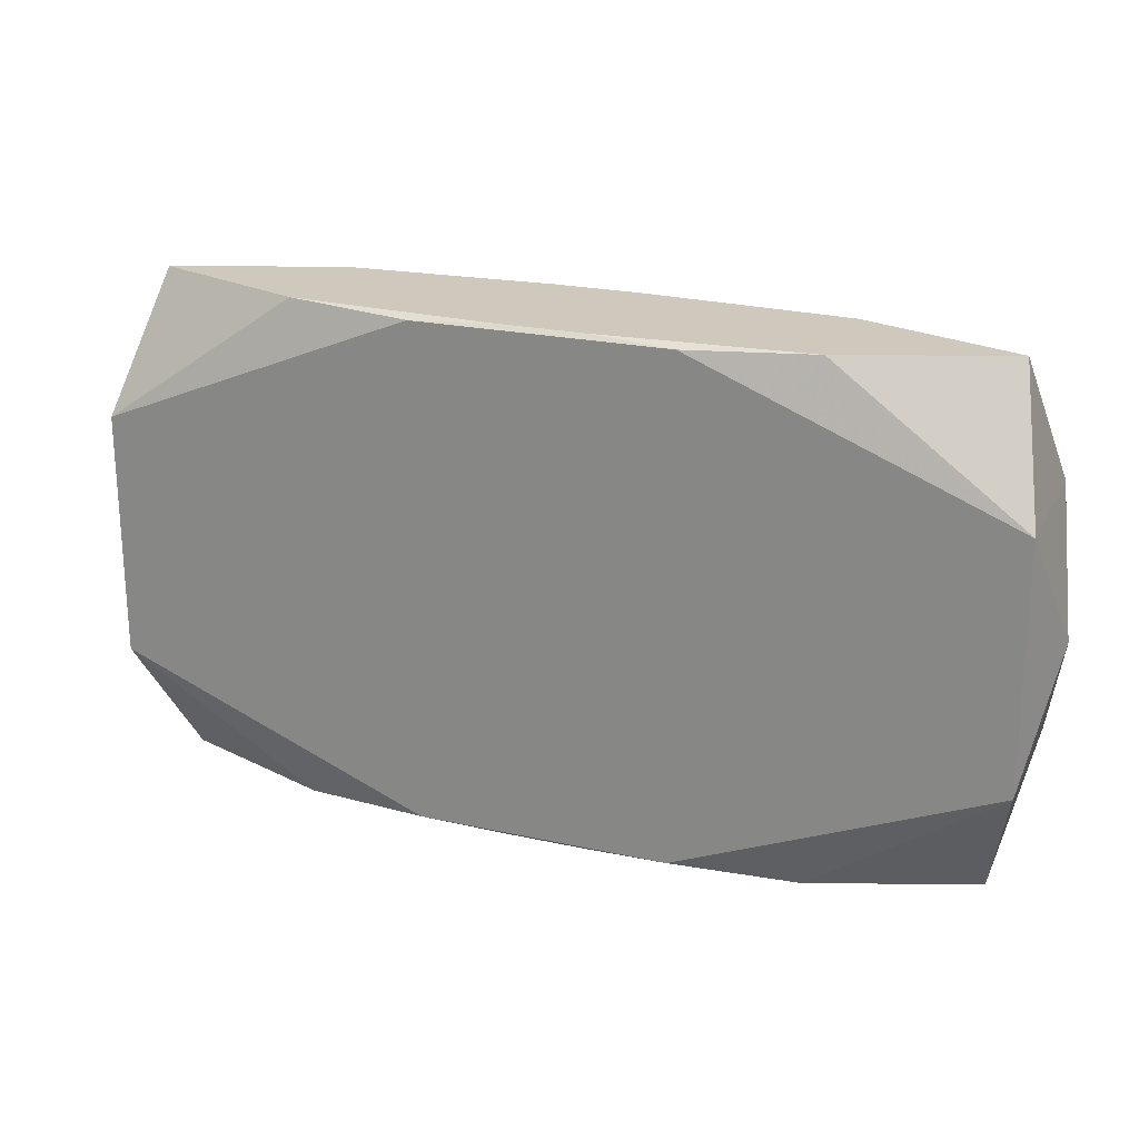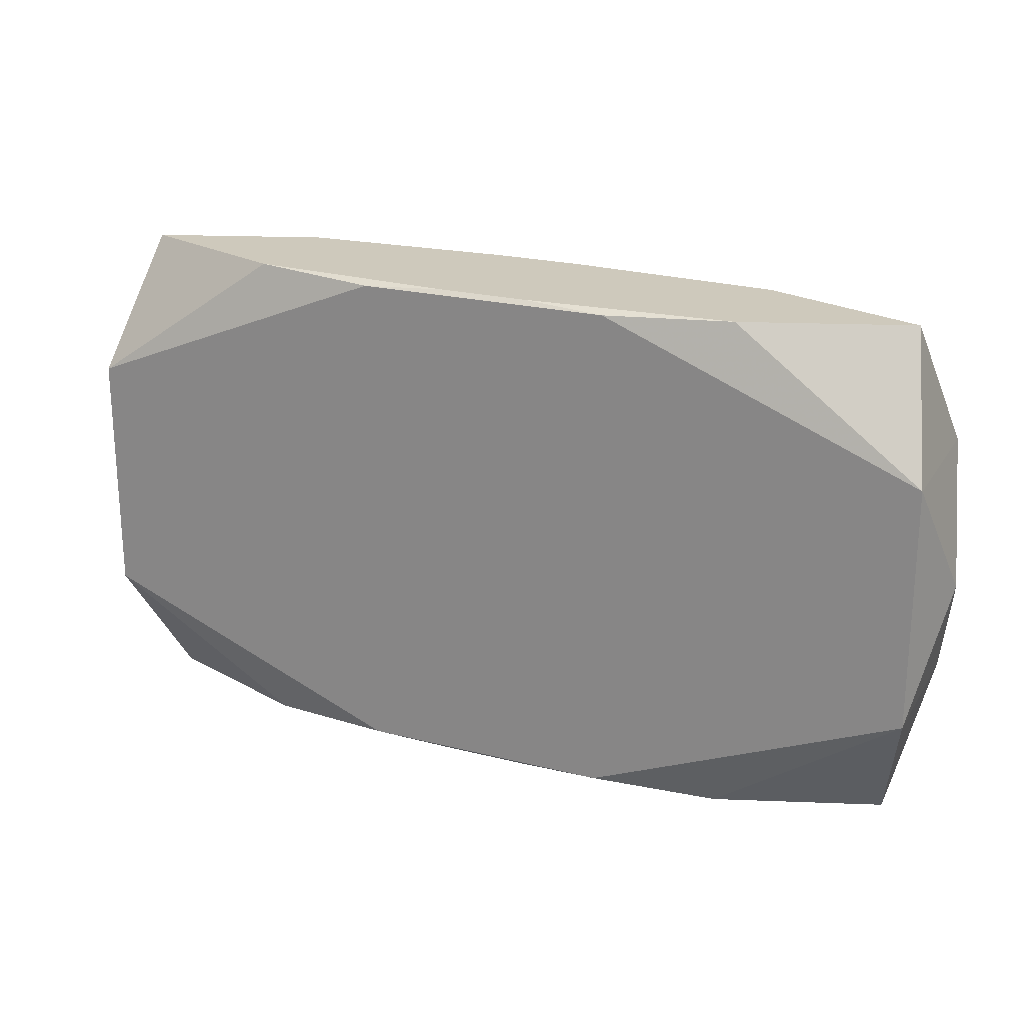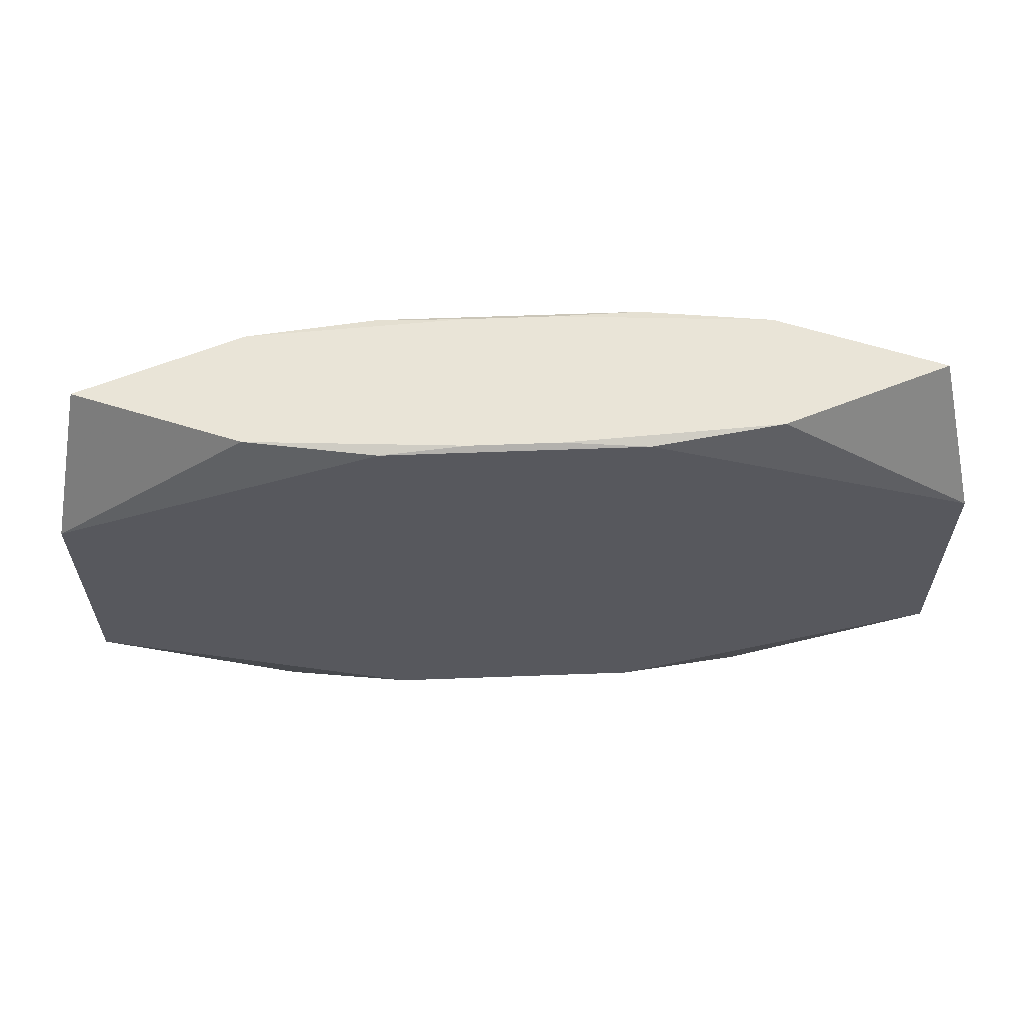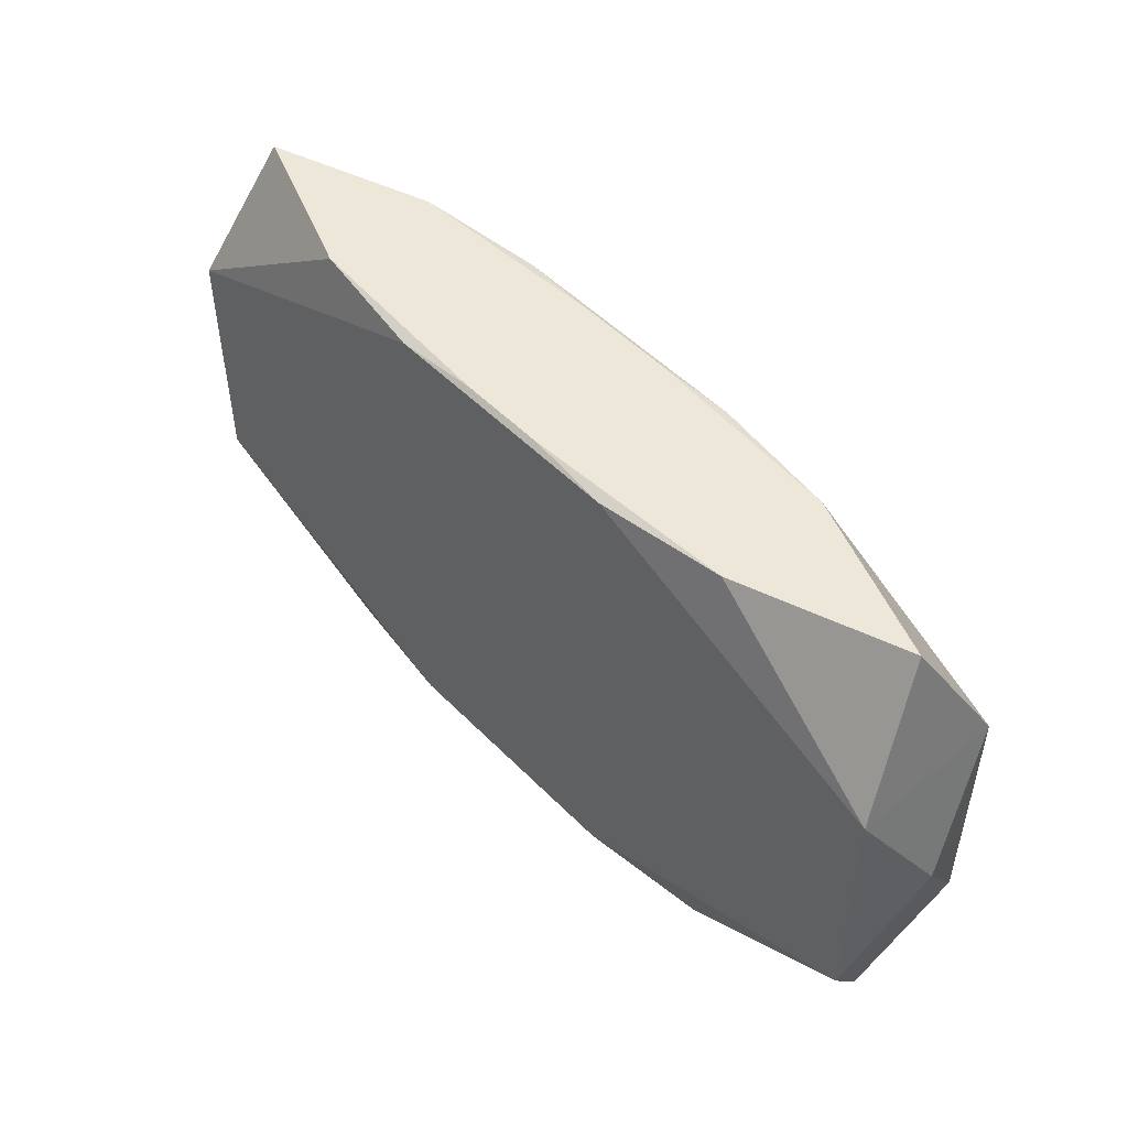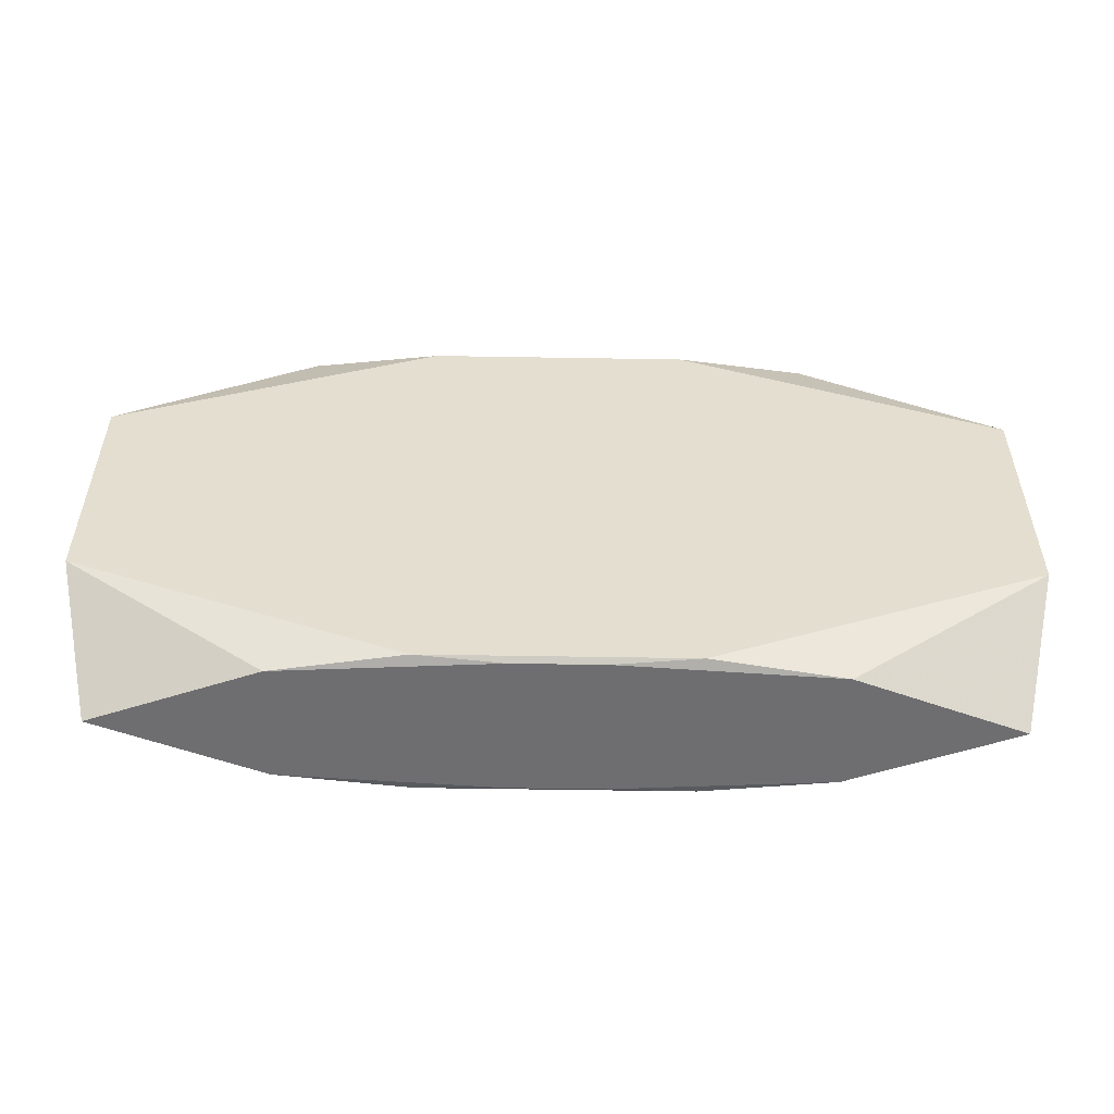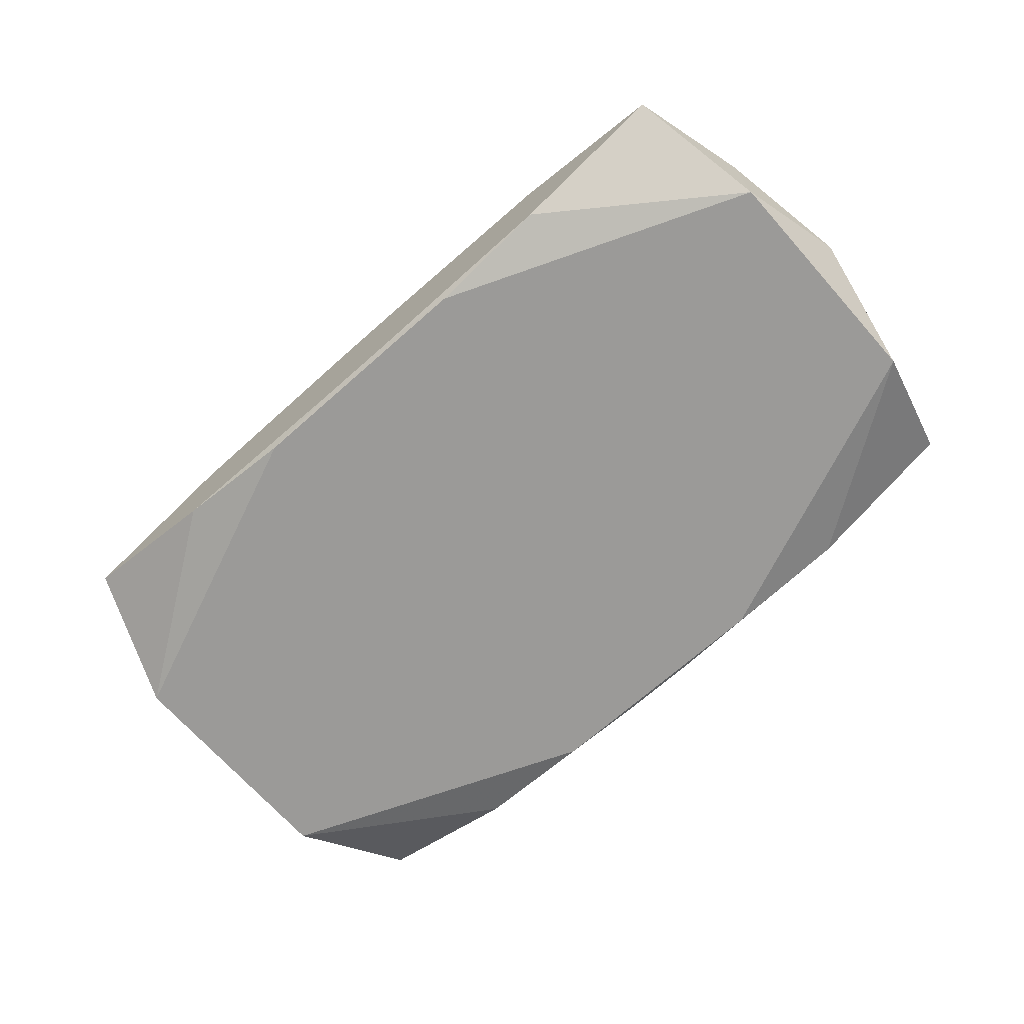
<metadata>
{"format":"obj","ext":"obj","renderer":"f3d","projection":"perspective","resolution":1024,"background":"white","views":[{"elev":22.5,"azim":21.0,"up":"+Y"},{"elev":22.4,"azim":-156.2,"up":"+Y"},{"elev":60.9,"azim":177.8,"up":"+Y"},{"elev":50.1,"azim":-132.1,"up":"+Y"},{"elev":-54.4,"azim":179.0,"up":"+Y"},{"elev":-69.4,"azim":41.6,"up":"+Z"}]}
</metadata>
<code>
v 0 0 0.00551
v 0 -0.0186 -0
v -0 0.0186 0
v 0.005284 -0.0186 -0
v 0.003177 -0.0186 0.005141
v 0.003177 -0.0186 -0.005141
v 0.003177 0.0186 0.005141
v 0.003177 0.0186 -0.005141
v 0.0301 -0.0186 -0
v 0.0301 0.0186 -0
v 0.01838 -0.0186 0.004256
v 0.01838 -0.0186 -0.004256
v 0.01838 0.0186 0.004256
v 0.01838 0.0186 -0.004256
v 0.01095 -0.0033 -0.00551
v 0.009199 0.01829 0.00551
v 0.009199 0.01829 -0.00551
v 0.009199 -0.01829 0.00551
v 0.009199 -0.01829 -0.00551
v -0.01442 0.008915 0.00551
v -0.01442 -0.008915 0.00551
v -0.01442 -0.008915 -0.00551
v 0.008915 0 -0.00551
v -0.03225 0.008915 0.00551
v -0.03225 0.008915 -0.00551
v -0.03225 -0.008915 0.00551
v -0.03225 -0.008915 -0.00551
v 0.03409 0 -0
v -0.03409 -0 0
v 0.03225 0.008915 0.00551
v 0.03225 0.008915 -0.00551
v 0.03225 -0.008915 0.00551
v 0.03225 -0.008915 -0.00551
v -0.008915 -0 0.00551
v 0.01442 0.008915 -0.00551
v 0.01442 -0.008915 -0.00551
v -0.009199 0.01829 0.00551
v -0.009199 0.01829 -0.00551
v -0.009199 -0.01829 0.00551
v -0.009199 -0.01829 -0.00551
v -0.003405 0.002105 0.00551
v -0.003405 0.004706 -0.00551
v -0.003405 0.008915 -0.00551
v -0.01838 -0.0186 0.004256
v -0.01838 -0.0186 -0.004256
v -0.01838 0.0186 0.004256
v -0.01838 0.0186 -0.004256
v -0.0301 -0.0186 0
v -0.0301 0.0186 0
v -0.003177 -0.0186 0.005141
v -0.003177 -0.0186 -0.005141
v -0.003177 0.0186 0.005141
v -0.003177 0.0186 -0.005141
f 28 32 33
f 39 32 1
f 39 18 32
f 26 24 29
f 29 27 26
f 18 39 50
f 9 33 32
f 26 27 48
f 41 34 1
f 26 39 21
f 21 24 26
f 21 34 24
f 21 39 1
f 1 34 21
f 49 14 47
f 25 47 38
f 49 47 25
f 27 29 25
f 25 24 49
f 25 29 24
f 3 14 49
f 3 10 14
f 32 18 11
f 11 9 32
f 11 50 4
f 4 9 11
f 12 9 4
f 12 19 33
f 33 9 12
f 45 48 27
f 44 50 39
f 44 48 50
f 44 39 26
f 26 48 44
f 4 50 2
f 50 48 2
f 2 45 4
f 48 45 2
f 24 34 20
f 22 25 42
f 42 15 22
f 43 25 38
f 38 17 43
f 42 25 43
f 43 15 42
f 31 17 14
f 14 10 31
f 28 33 31
f 38 47 53
f 53 17 38
f 18 50 5
f 5 11 18
f 50 11 5
f 40 45 27
f 27 25 40
f 25 22 40
f 40 22 15
f 1 32 16
f 16 41 1
f 34 41 16
f 16 20 34
f 24 20 16
f 35 31 15
f 35 43 17
f 17 31 35
f 14 17 8
f 17 53 8
f 8 47 14
f 8 53 47
f 45 40 51
f 51 12 4
f 4 45 51
f 19 40 36
f 36 40 15
f 33 19 36
f 36 31 33
f 15 31 36
f 49 24 46
f 46 3 49
f 10 3 46
f 30 16 32
f 30 32 28
f 28 31 30
f 30 31 10
f 10 46 13
f 13 46 52
f 13 30 10
f 16 30 13
f 24 16 37
f 37 16 52
f 37 46 24
f 52 46 37
f 15 43 23
f 23 35 15
f 43 35 23
f 19 12 6
f 12 51 6
f 6 40 19
f 6 51 40
f 52 16 7
f 7 13 52
f 16 13 7

</code>
